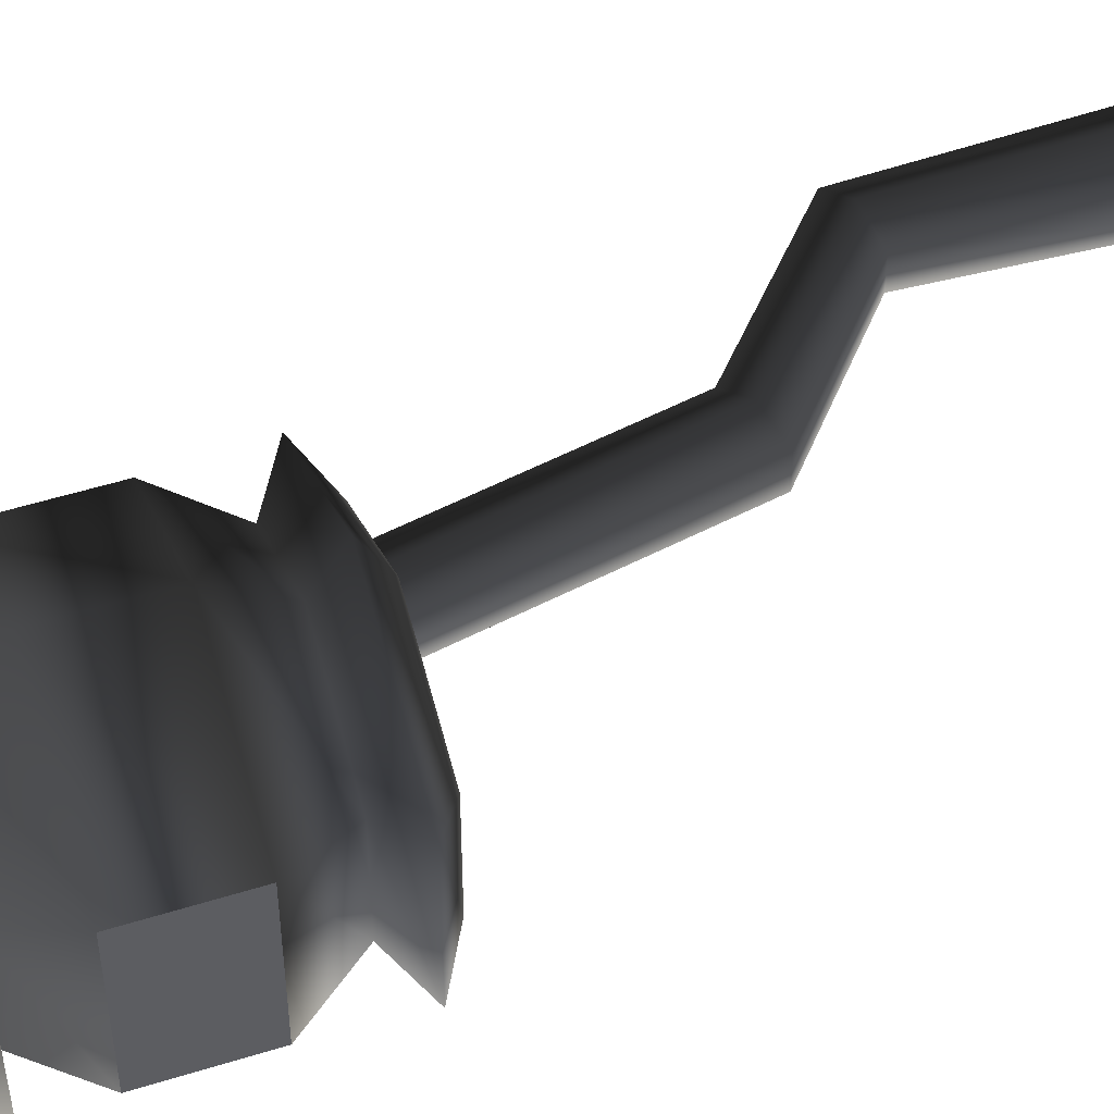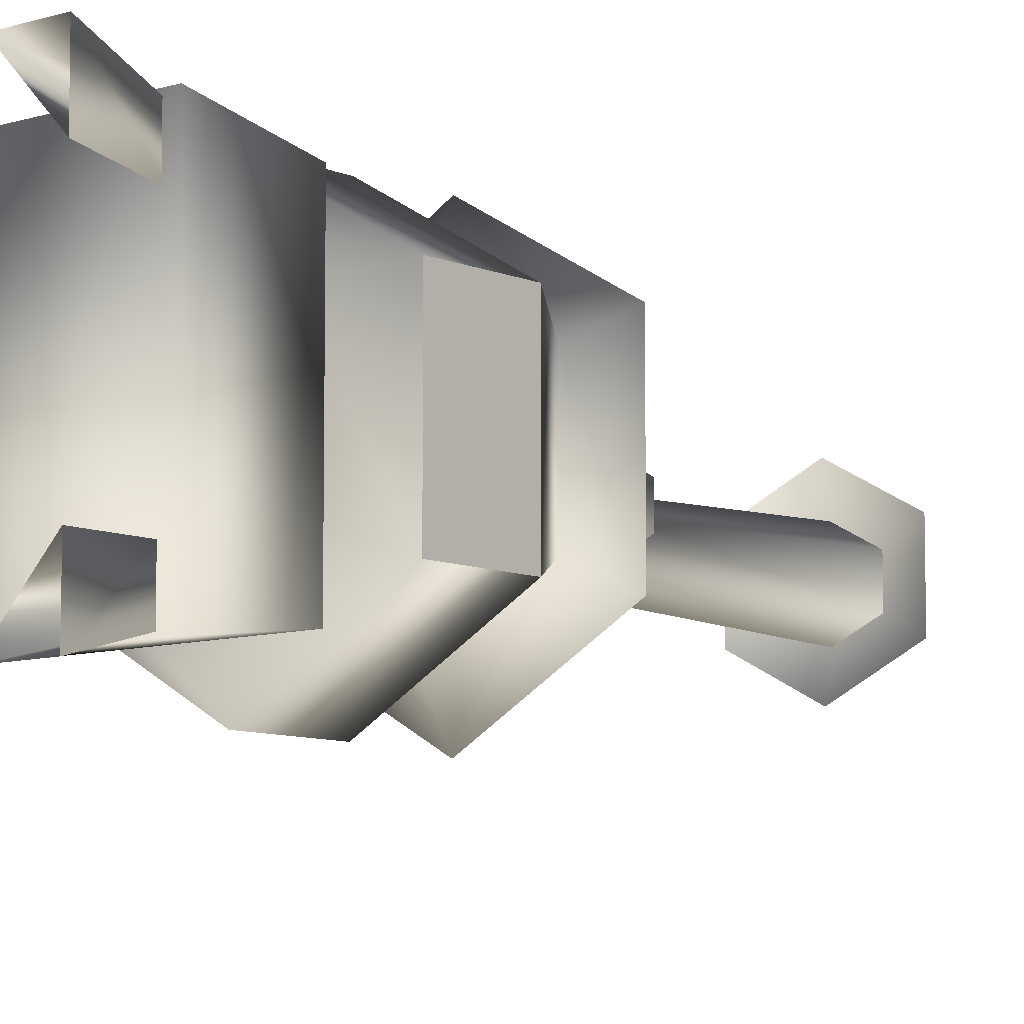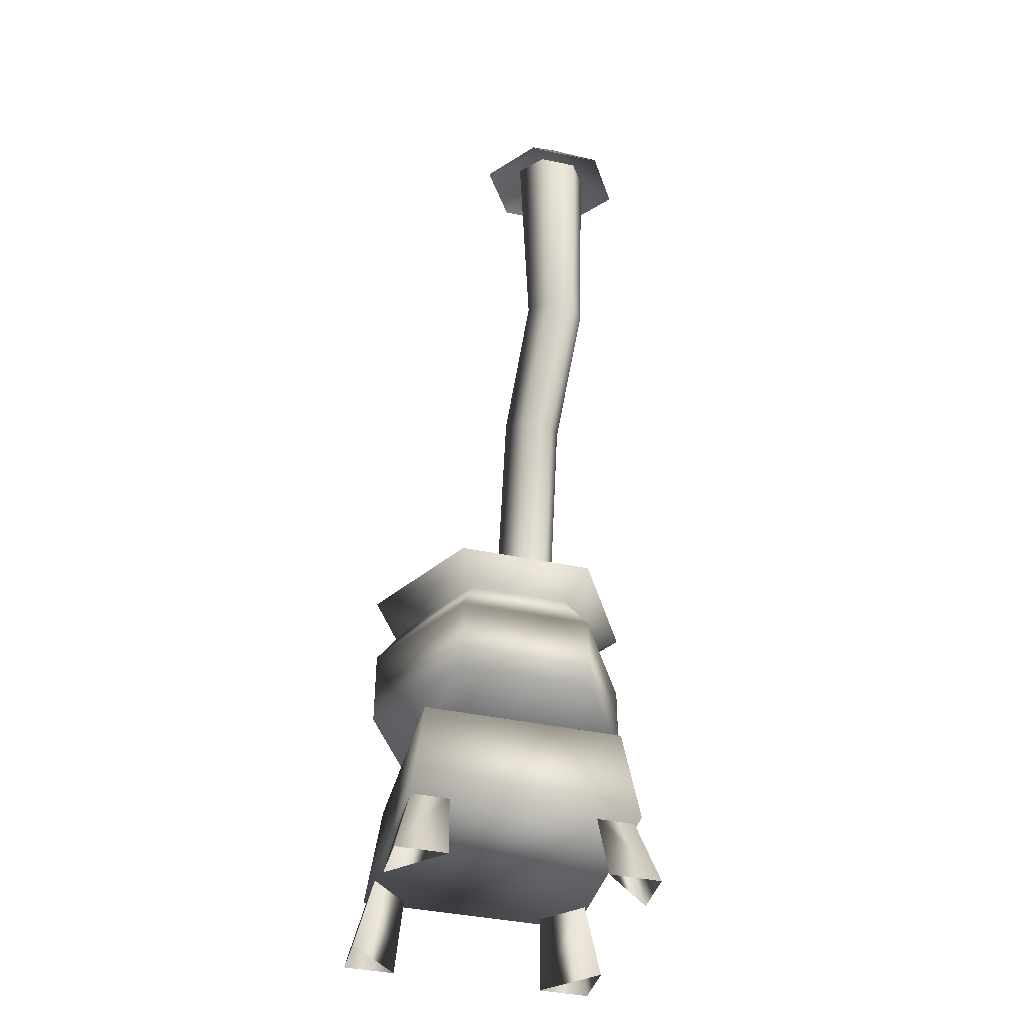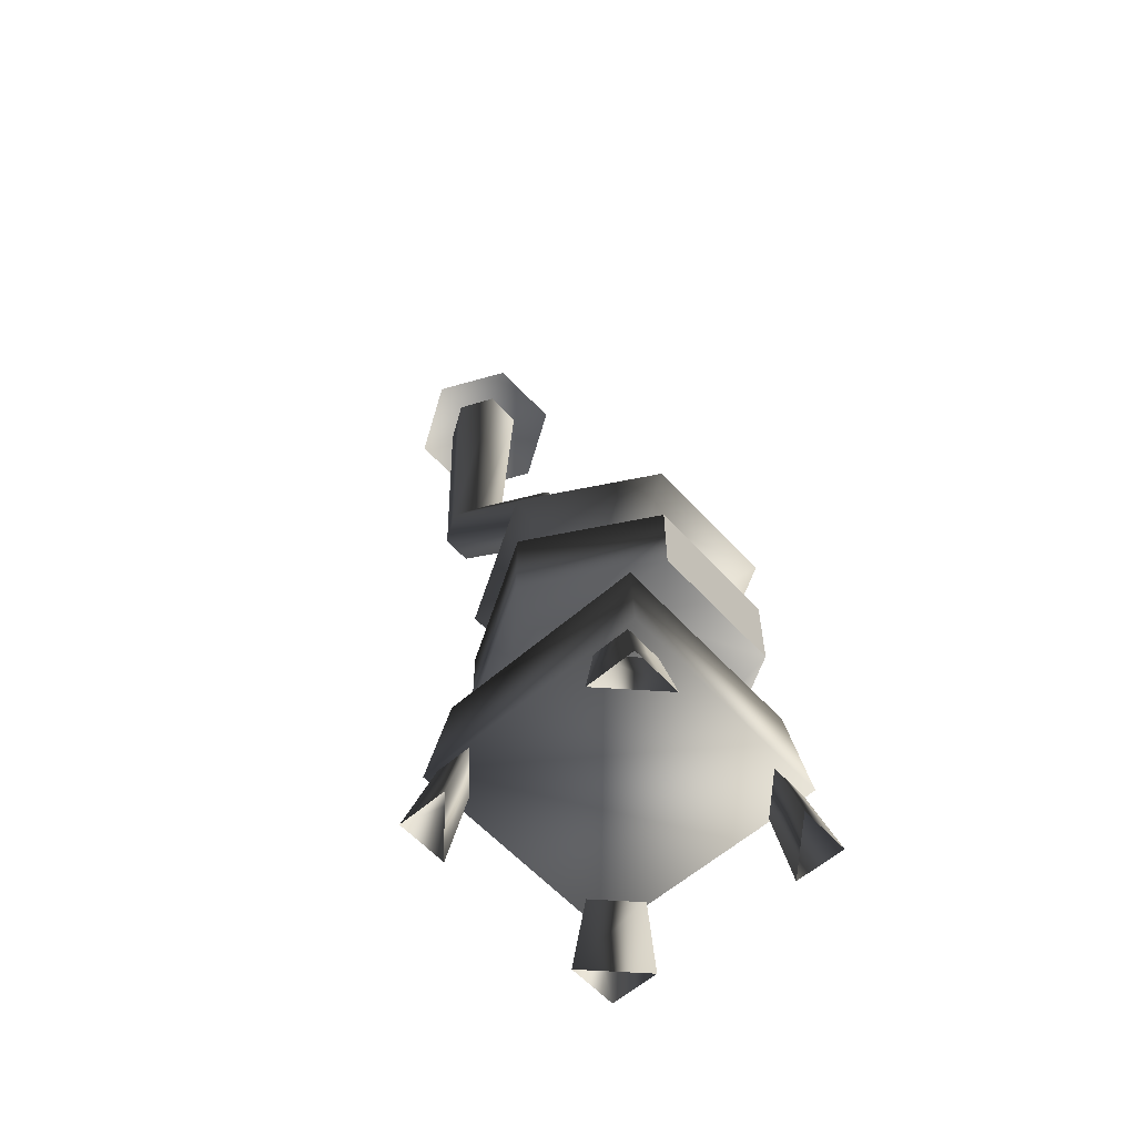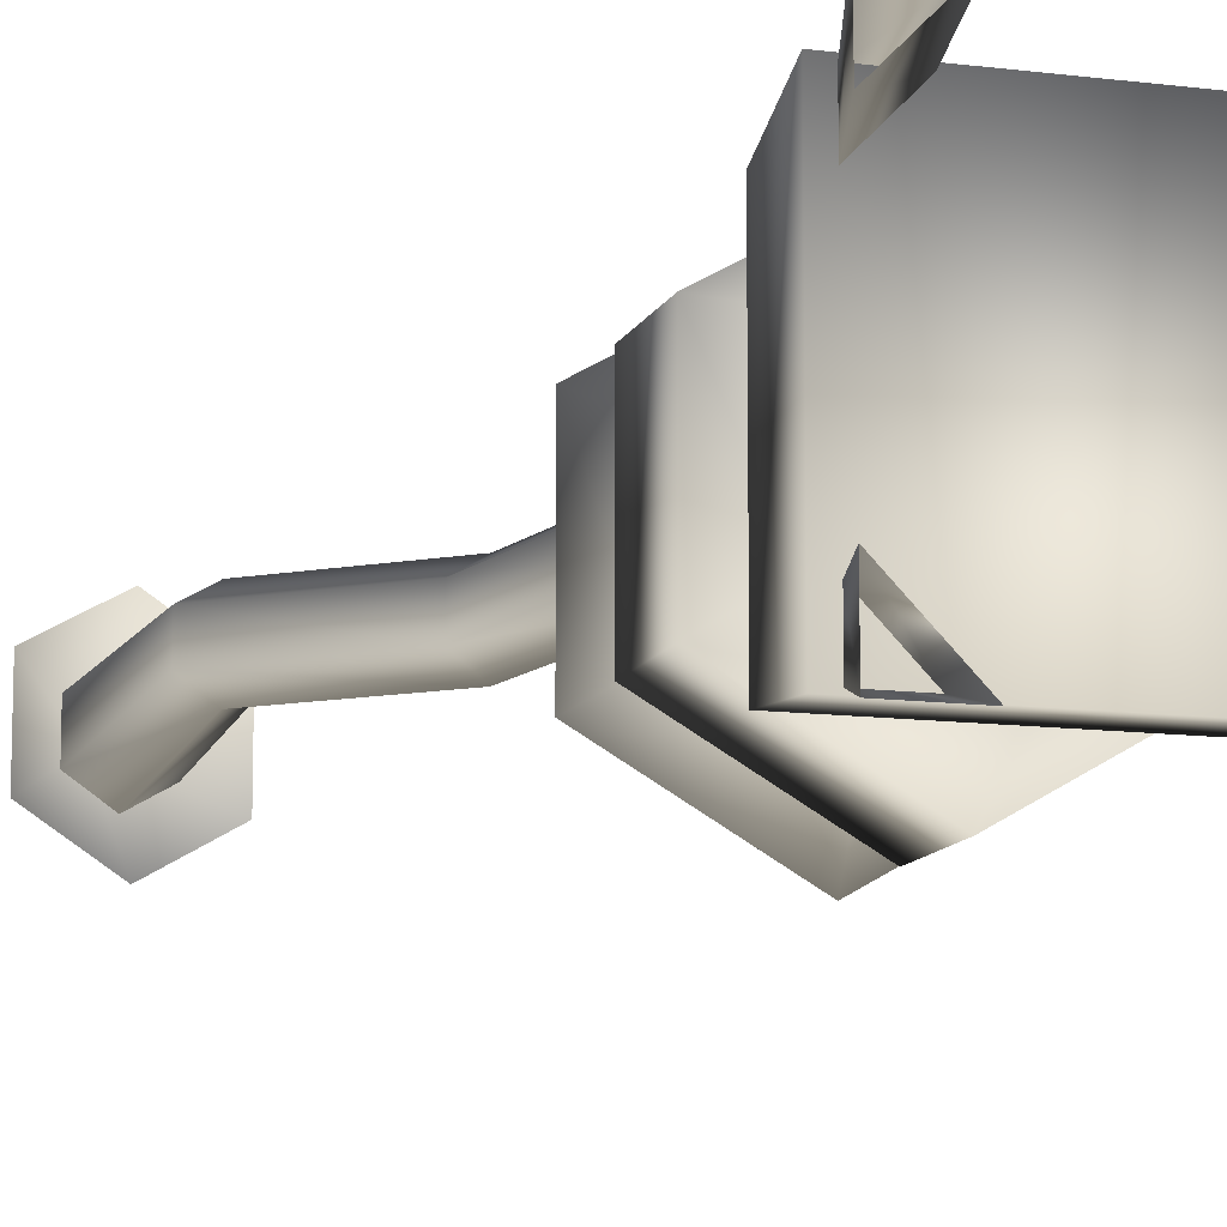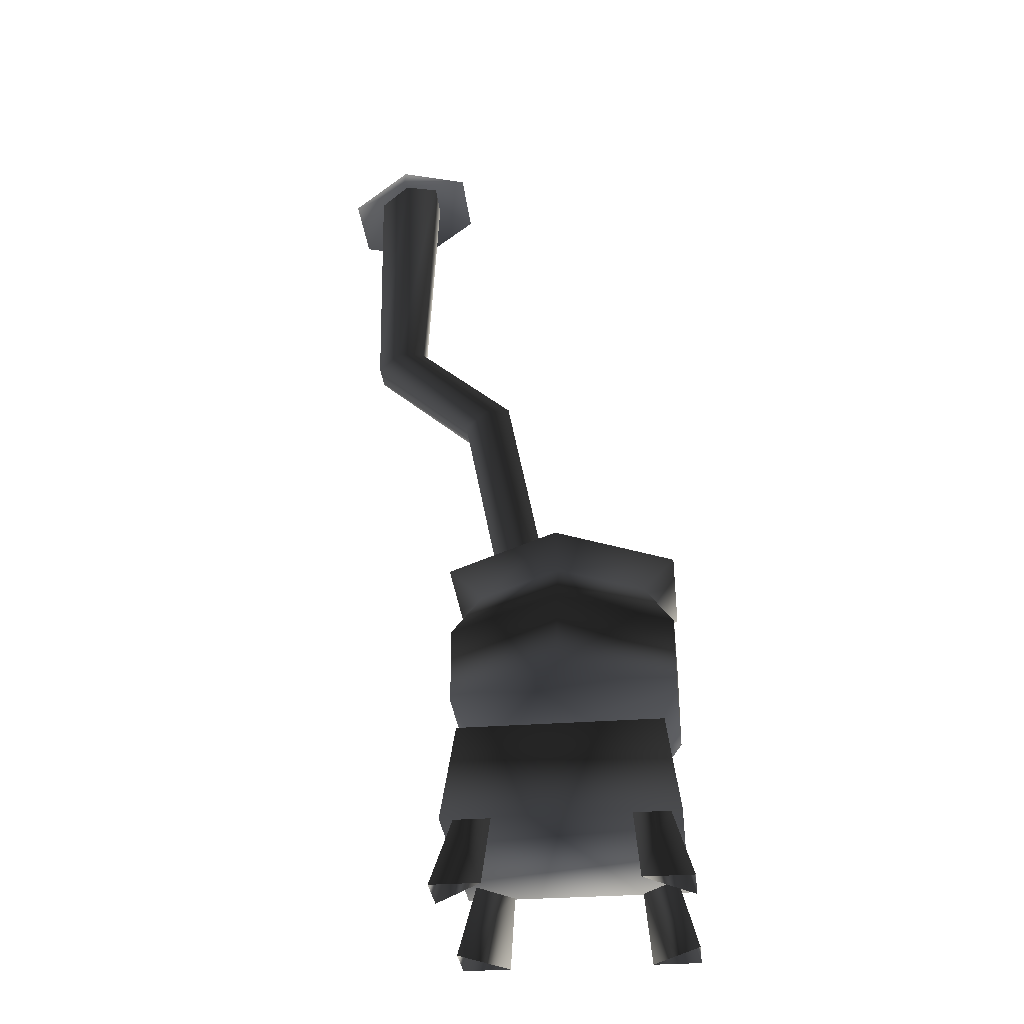
<metadata>
{"format":"obj","ext":"obj","renderer":"f3d","projection":"perspective","resolution":1024,"background":"white","views":[{"elev":52.8,"azim":71.5,"up":"+Z"},{"elev":-8.4,"azim":40.6,"up":"+Z"},{"elev":-40.5,"azim":-104.6,"up":"+Y"},{"elev":-58.9,"azim":42.0,"up":"+Y"},{"elev":-11.8,"azim":-17.1,"up":"+Z"},{"elev":-31.8,"azim":6.2,"up":"+Y"}]}
</metadata>
<code>
v -0.7825 3.539 -0.277
v -1.034 3.481 -0.1278
v -0.8452 3.738 0.02143
v -0.7825 3.533 -0.277
v -0.5307 3.591 -0.1278
v -0.8452 3.732 0.02143
v -0.5307 3.591 -0.1278
v -0.5307 3.591 0.1706
v -0.5307 3.591 0.1706
v -0.7825 3.533 0.3198
v -0.7825 3.533 0.3198
v -1.034 3.475 0.1706
v -1.034 3.475 0.1706
v -1.034 3.475 -0.1278
v -1.034 3.475 -0.1278
v -0.7825 3.533 -0.277
v 0.3217 0.2488 0.2422
v 0.4027 -0.03931 0.4585
v 0.4027 -0.03931 0.2576
v 0.3217 0.2488 0.3873
v 0.3217 0.2488 0.3873
v 0.2078 -0.03931 0.4585
v 0.4027 -0.03931 0.4585
v 0.1809 0.2488 0.3873
v 0.1809 0.2488 0.3873
v 0.4027 -0.03931 0.2576
v 0.2078 -0.03931 0.4585
v 0.3217 0.2488 0.2422
v 0.3698 1.127 -0.3062
v 0.3698 0.8169 0.2166
v 0.3698 0.8169 -0.3062
v 0.3698 1.127 0.2166
v -0.7152 2.646 -0.03805
v -0.799 3.587 -0.1308
v -0.6726 3.624 -0.0547
v -0.8123 2.611 -0.09752
v -0.7152 2.646 0.0809
v -0.6726 3.624 -0.0547
v -0.6726 3.624 0.09755
v -0.7152 2.646 -0.03805
v -0.8123 2.611 0.1404
v -0.6726 3.624 0.09755
v -0.799 3.587 0.1737
v -0.7152 2.646 0.0809
v -0.9094 2.577 0.0809
v -0.799 3.587 0.1737
v -0.9254 3.549 0.09755
v -0.8123 2.611 0.1404
v -0.9094 2.577 -0.03805
v -0.9254 3.549 0.09755
v -0.9254 3.549 -0.0547
v -0.9094 2.577 0.0809
v -0.8123 2.611 -0.09752
v -0.9254 3.549 -0.0547
v -0.799 3.587 -0.1308
v -0.9094 2.577 -0.03805
v -0.3178 2.306 -0.03805
v -0.8123 2.611 -0.09752
v -0.7152 2.646 -0.03805
v -0.4119 2.264 -0.09752
v -0.3178 2.306 0.0809
v -0.7152 2.646 -0.03805
v -0.7152 2.646 0.0809
v -0.3178 2.306 -0.03805
v -0.4119 2.264 0.1404
v -0.7152 2.646 0.0809
v -0.8123 2.611 0.1404
v -0.3178 2.306 0.0809
v -0.506 2.222 0.0809
v -0.8123 2.611 0.1404
v -0.9094 2.577 0.0809
v -0.4119 2.264 0.1404
v -0.506 2.222 -0.03805
v -0.9094 2.577 0.0809
v -0.9094 2.577 -0.03805
v -0.506 2.222 0.0809
v -0.4119 2.264 -0.09752
v -0.9094 2.577 -0.03805
v -0.8123 2.611 -0.09752
v -0.506 2.222 -0.03805
v -0.1394 1.376 -0.03805
v -0.4119 2.264 -0.09752
v -0.3178 2.306 -0.03805
v -0.2335 1.334 -0.09752
v -0.1394 1.376 0.0809
v -0.3178 2.306 -0.03805
v -0.3178 2.306 0.0809
v -0.1394 1.376 -0.03805
v -0.2335 1.334 0.1404
v -0.3178 2.306 0.0809
v -0.4119 2.264 0.1404
v -0.1394 1.376 0.0809
v -0.3276 1.292 0.0809
v -0.4119 2.264 0.1404
v -0.506 2.222 0.0809
v -0.2335 1.334 0.1404
v -0.3276 1.292 -0.03805
v -0.506 2.222 0.0809
v -0.506 2.222 -0.03805
v -0.3276 1.292 0.0809
v -0.2335 1.334 -0.09752
v -0.506 2.222 -0.03805
v -0.4119 2.264 -0.09752
v -0.3276 1.292 -0.03805
v -0.4888 0.2488 -0.3301
v -0.5699 -0.03931 -0.5464
v -0.5699 -0.03931 -0.3455
v -0.4888 0.2488 -0.4753
v -0.4888 0.2488 -0.4753
v -0.375 -0.03931 -0.5464
v -0.5699 -0.03931 -0.5464
v -0.3481 0.2488 -0.4753
v -0.3481 0.2488 -0.4753
v -0.5699 -0.03931 -0.3455
v -0.375 -0.03931 -0.5464
v -0.4888 0.2488 -0.3301
v -0.4888 0.2488 0.3873
v -0.4888 0.2488 0.2422
v -0.5699 -0.03931 0.4585
v -0.5699 -0.03931 0.2576
v -0.3481 0.2488 0.3873
v -0.4888 0.2488 0.3873
v -0.375 -0.03931 0.4585
v -0.5699 -0.03931 0.4585
v -0.4888 0.2488 0.2422
v -0.3481 0.2488 0.3873
v -0.5699 -0.03931 0.2576
v -0.375 -0.03931 0.4585
v 0.3217 0.2488 -0.4753
v 0.3217 0.2488 -0.3301
v 0.4027 -0.03931 -0.5464
v 0.4027 -0.03931 -0.3455
v 0.1809 0.2488 -0.4753
v 0.3217 0.2488 -0.4753
v 0.2078 -0.03931 -0.5464
v 0.4027 -0.03931 -0.5464
v 0.2078 -0.03931 -0.5464
v 0.4027 -0.03931 -0.3455
v 0.1809 0.2488 -0.4753
v 0.3217 0.2488 -0.3301
v -0.08302 1.484 -0.04481
v -0.4184 1.484 -0.2385
v -0.4184 1.484 0.1488
v -0.08302 1.484 0.3425
v 0.2524 1.484 0.1488
v -0.08302 1.484 -0.4321
v 0.2524 1.484 -0.2385
v 0.3677 0.237 -0.4885
v -0.5431 0.237 -0.4885
v 0.3153 0.6316 -0.4371
v -0.4907 0.6316 -0.4371
v -0.5431 0.237 0.4039
v 0.3677 0.237 0.4039
v 0.3677 0.237 -0.4885
v 0.3153 0.6316 0.3526
v -0.4907 0.6316 0.3526
v -0.5431 0.237 0.4039
v 0.3677 0.237 0.4039
v 0.3677 0.237 -0.4885
v 0.3153 0.6316 0.3526
v 0.3153 0.6316 -0.4371
v 0.3153 0.6316 -0.4371
v -0.4907 0.6316 -0.4371
v -0.4907 0.6316 0.3526
v -0.5431 0.237 -0.4885
v -0.5431 0.237 0.4039
v -0.4907 0.6316 0.3526
v 0.3698 0.8169 -0.3062
v 0.2524 0.6275 0.1488
v 0.2524 0.6275 -0.2385
v 0.3698 0.8169 0.2166
v -0.08302 0.8169 -0.5677
v -0.08302 0.6275 -0.4321
v -0.08302 1.127 -0.5677
v 0.3698 1.127 -0.3062
v -0.08302 1.316 -0.4321
v 0.2524 1.316 -0.2385
v -0.08302 1.407 -0.5802
v 0.3807 1.407 -0.3125
v -0.08302 1.484 -0.4321
v 0.2524 1.484 -0.2385
v -0.5358 0.8169 -0.3062
v -0.4184 0.6275 -0.2385
v -0.5358 1.127 -0.3062
v -0.4184 1.316 -0.2385
v -0.5467 1.407 -0.3125
v -0.4184 1.484 -0.2385
v -0.5358 0.8169 0.2166
v -0.4184 0.6275 0.1488
v -0.5358 1.127 0.2166
v -0.4184 1.316 0.1488
v -0.5467 1.407 0.2229
v -0.4184 1.484 0.1488
v -0.08302 0.8169 0.4781
v -0.08302 0.6275 0.3425
v -0.08302 1.127 0.4781
v -0.08302 1.316 0.3425
v -0.08302 1.407 0.4906
v -0.08302 1.484 0.3425
v 0.3698 1.127 0.2166
v 0.2524 1.316 0.1488
v 0.3807 1.407 0.2229
v 0.2524 1.484 0.1488
v -0.5307 3.597 -0.1278
v -0.7825 3.539 -0.277
v -0.5307 3.597 0.1706
v -0.5307 3.597 -0.1278
v -0.7825 3.539 0.3198
v -0.5307 3.597 0.1706
v -1.034 3.481 0.1706
v -0.7825 3.539 0.3198
v -1.034 3.481 -0.1278
v -1.034 3.481 0.1706
g POTBELLYSTOVE
o POTBELLYSTOVE0
f 1 2 3
f 4 5 6
f 7 8 6
f 9 10 6
f 11 12 6
f 13 14 6
f 15 16 6
f 17 18 19
f 18 17 20
f 21 22 23
f 22 21 24
f 25 26 27
f 26 25 28
f 29 30 31
f 29 32 30
f 33 34 35
f 33 36 34
f 37 38 39
f 37 40 38
f 41 42 43
f 41 44 42
f 45 46 47
f 45 48 46
f 49 50 51
f 49 52 50
f 53 54 55
f 53 56 54
f 57 58 59
f 57 60 58
f 61 62 63
f 61 64 62
f 65 66 67
f 65 68 66
f 69 70 71
f 69 72 70
f 73 74 75
f 73 76 74
f 77 78 79
f 77 80 78
f 81 82 83
f 81 84 82
f 85 86 87
f 85 88 86
f 89 90 91
f 89 92 90
f 93 94 95
f 93 96 94
f 97 98 99
f 97 100 98
f 101 102 103
f 101 104 102
f 105 106 107
f 106 105 108
f 109 110 111
f 110 109 112
f 113 114 115
f 114 113 116
f 117 118 119
f 120 119 118
f 121 122 123
f 124 123 122
f 125 126 127
f 128 127 126
f 129 130 131
f 132 131 130
f 133 134 135
f 136 135 134
f 137 138 139
f 140 139 138
f 141 142 143
f 141 143 144
f 141 144 145
f 141 146 142
f 141 147 146
f 141 145 147
f 148 149 150
f 151 150 149
f 152 149 153
f 154 153 149
f 155 156 153
f 157 153 156
f 158 159 160
f 161 160 159
f 162 163 160
f 164 160 163
f 165 166 163
f 167 163 166
f 168 169 170
f 168 171 169
f 172 170 173
f 172 168 170
f 174 168 172
f 174 175 168
f 176 175 174
f 176 177 175
f 178 177 176
f 178 179 177
f 180 179 178
f 180 181 179
f 182 173 183
f 182 172 173
f 184 172 182
f 184 174 172
f 185 174 184
f 185 176 174
f 186 176 185
f 186 178 176
f 187 178 186
f 187 180 178
f 188 183 189
f 188 182 183
f 190 182 188
f 190 184 182
f 191 184 190
f 191 185 184
f 192 185 191
f 192 186 185
f 193 186 192
f 193 187 186
f 194 189 195
f 194 188 189
f 196 188 194
f 196 190 188
f 197 190 196
f 197 191 190
f 198 191 197
f 198 192 191
f 199 192 198
f 199 193 192
f 171 195 169
f 171 194 195
f 200 194 171
f 200 196 194
f 201 196 200
f 201 197 196
f 202 197 201
f 202 198 197
f 203 198 202
f 203 199 198
f 177 200 175
f 177 201 200
f 179 201 177
f 179 202 201
f 181 202 179
f 181 203 202
f 204 205 3
f 206 207 3
f 208 209 3
f 210 211 3
f 212 213 3

</code>
